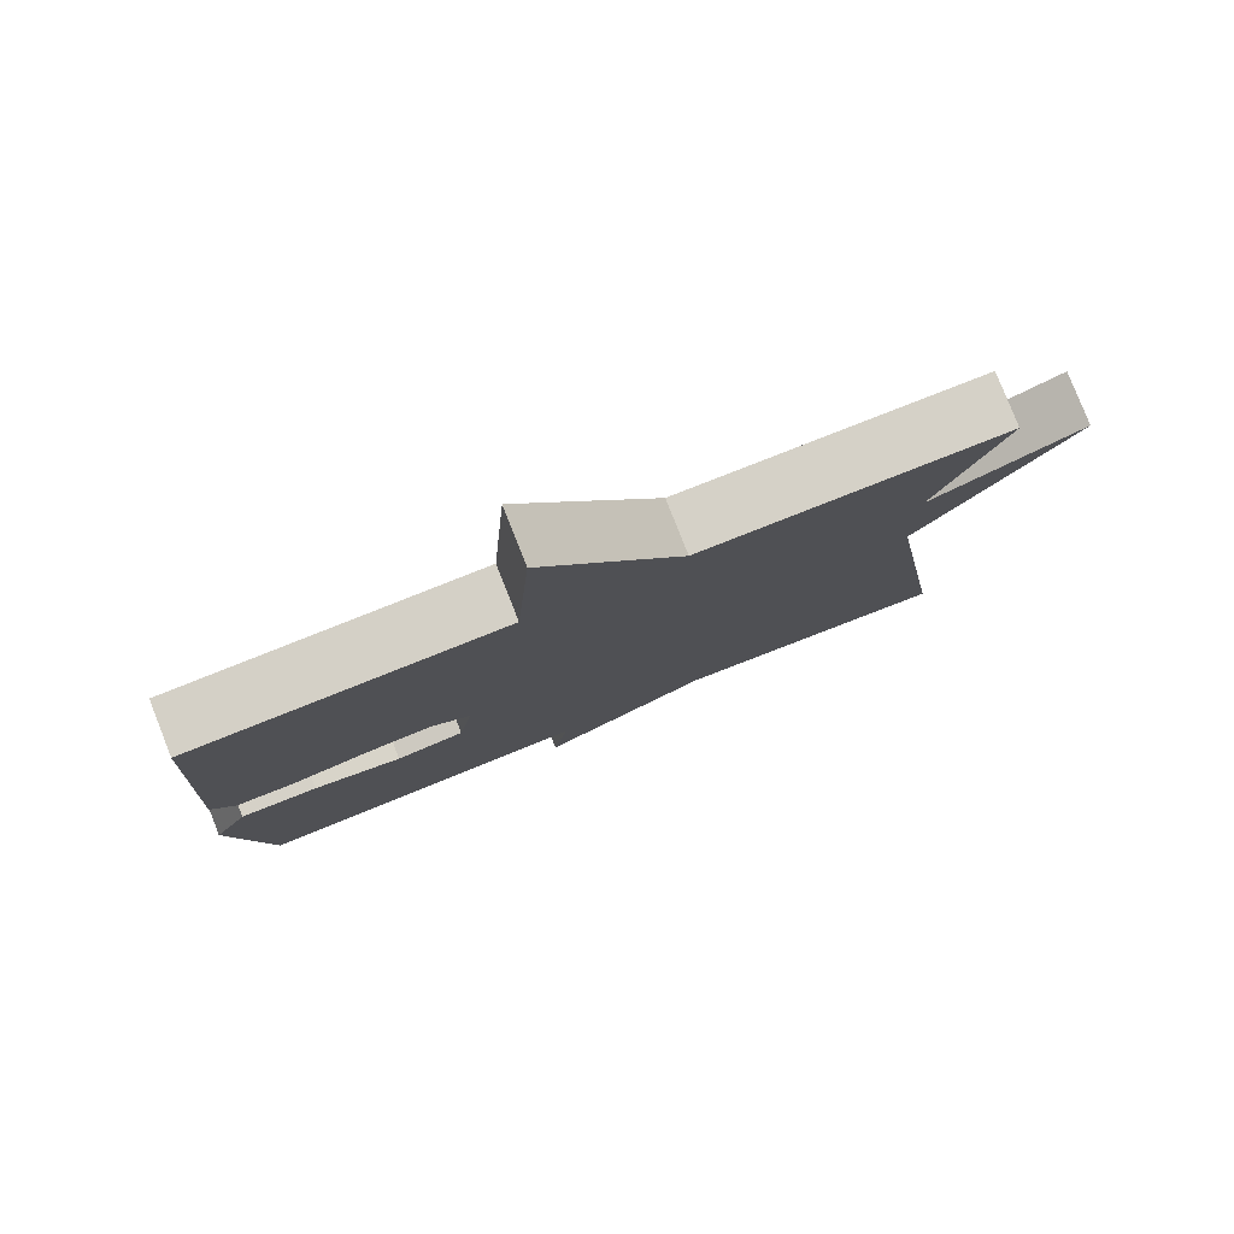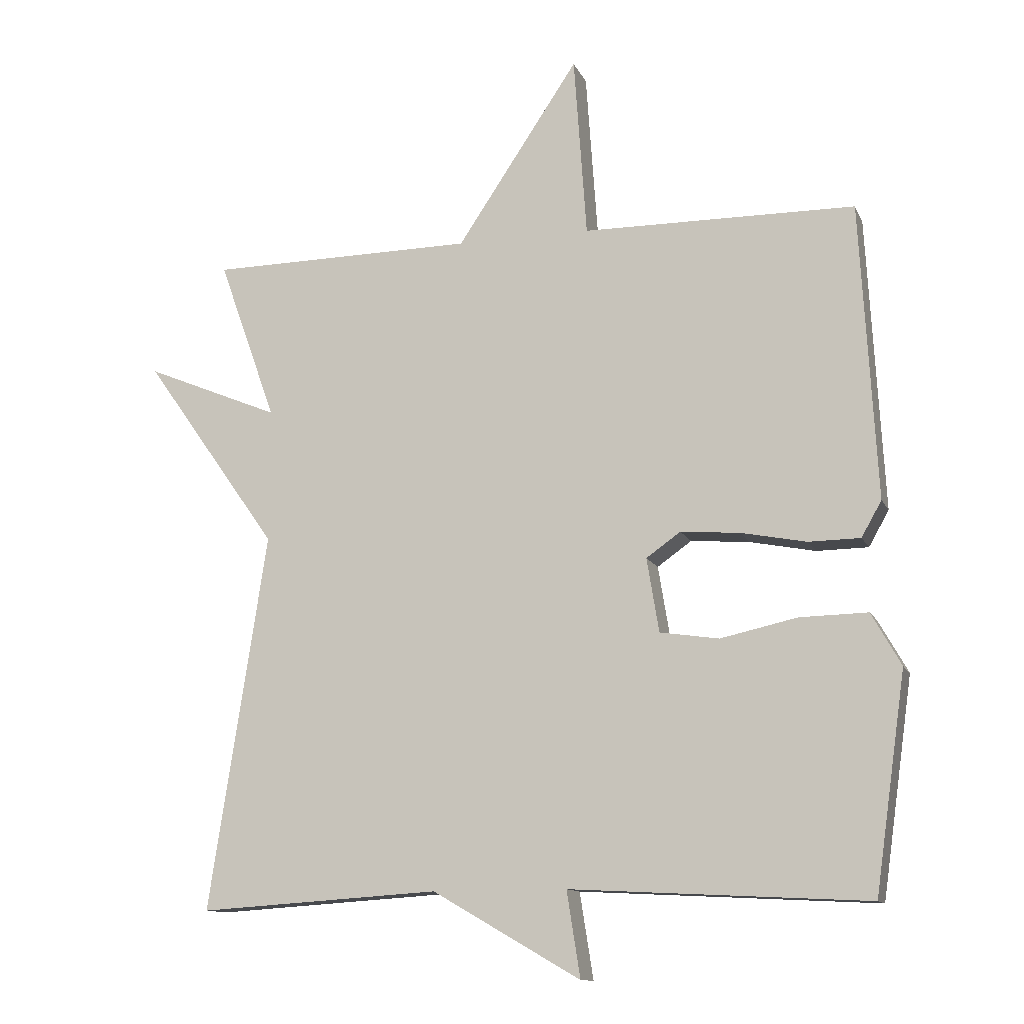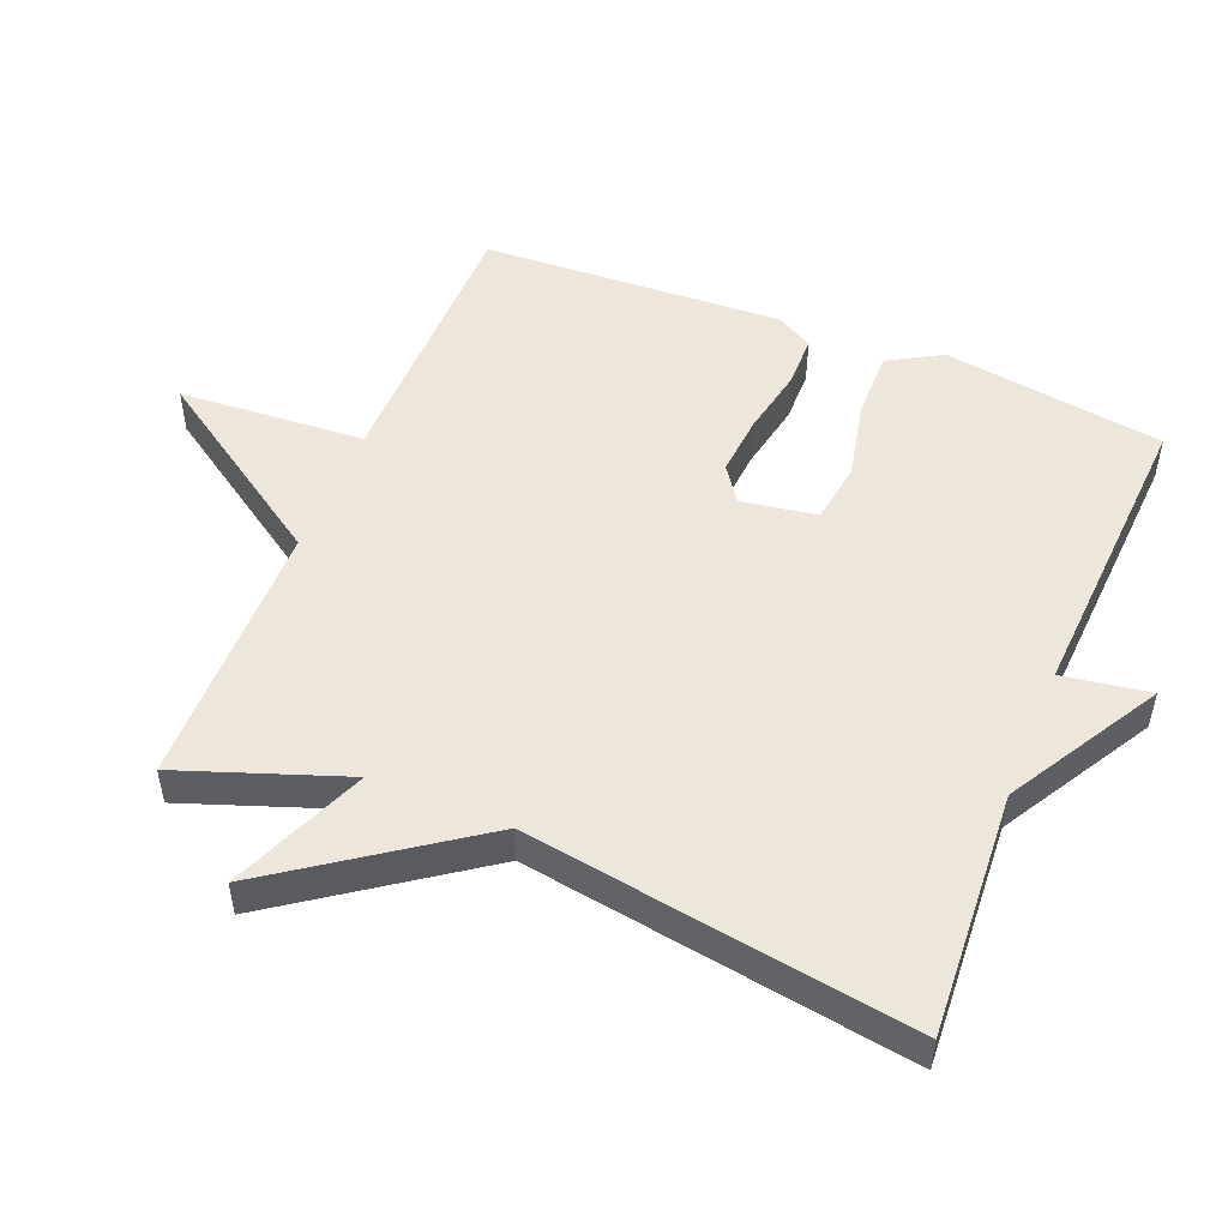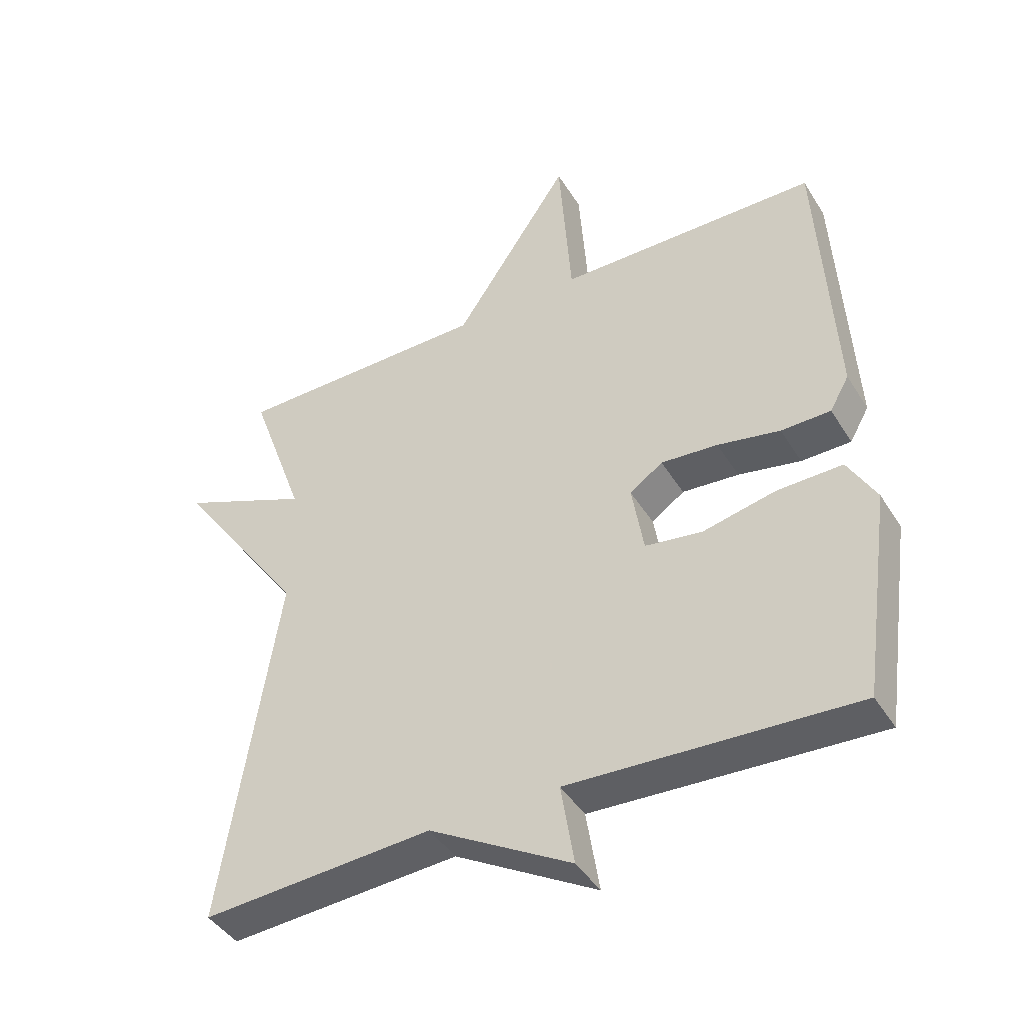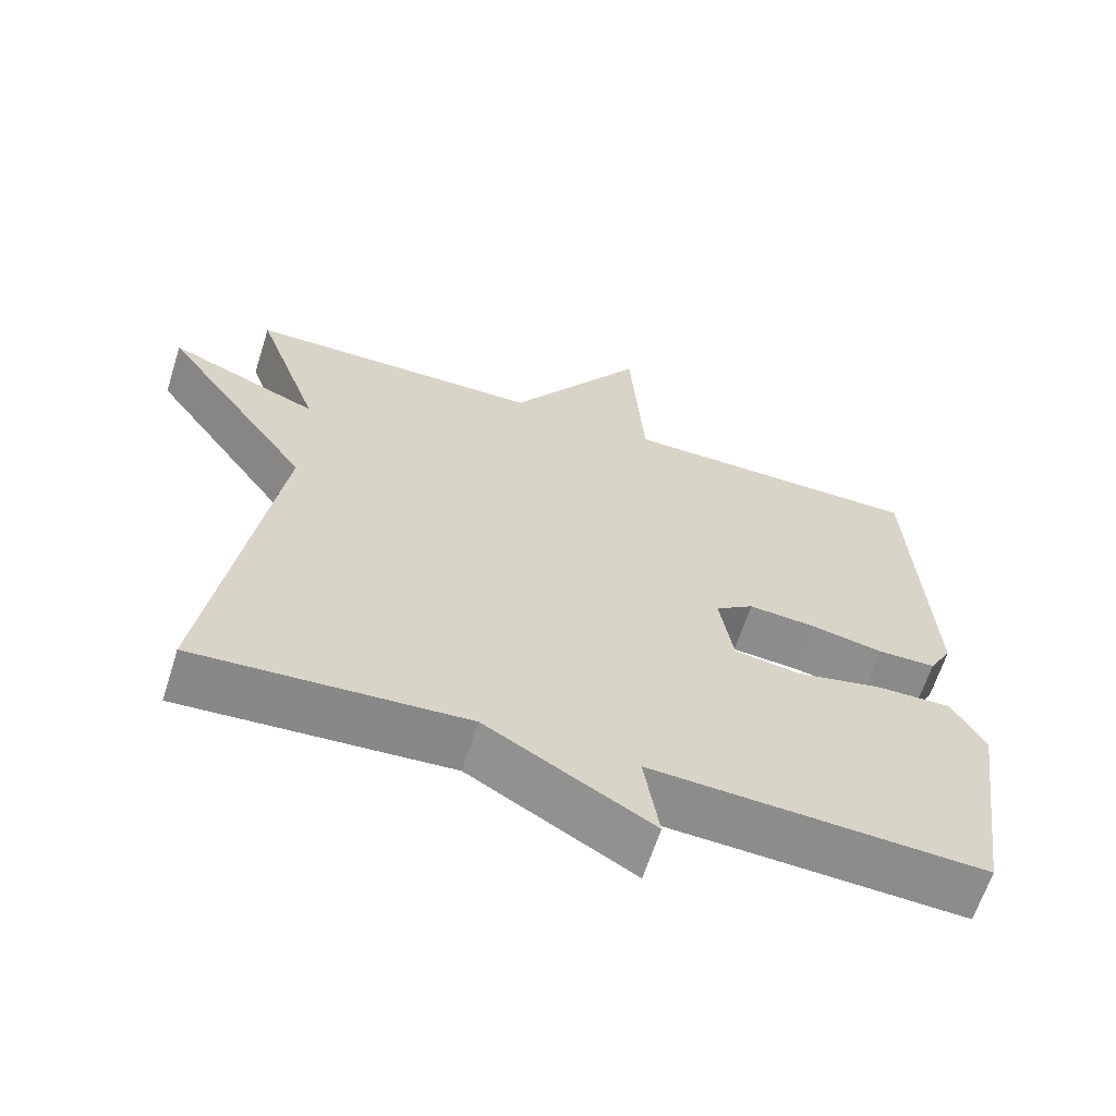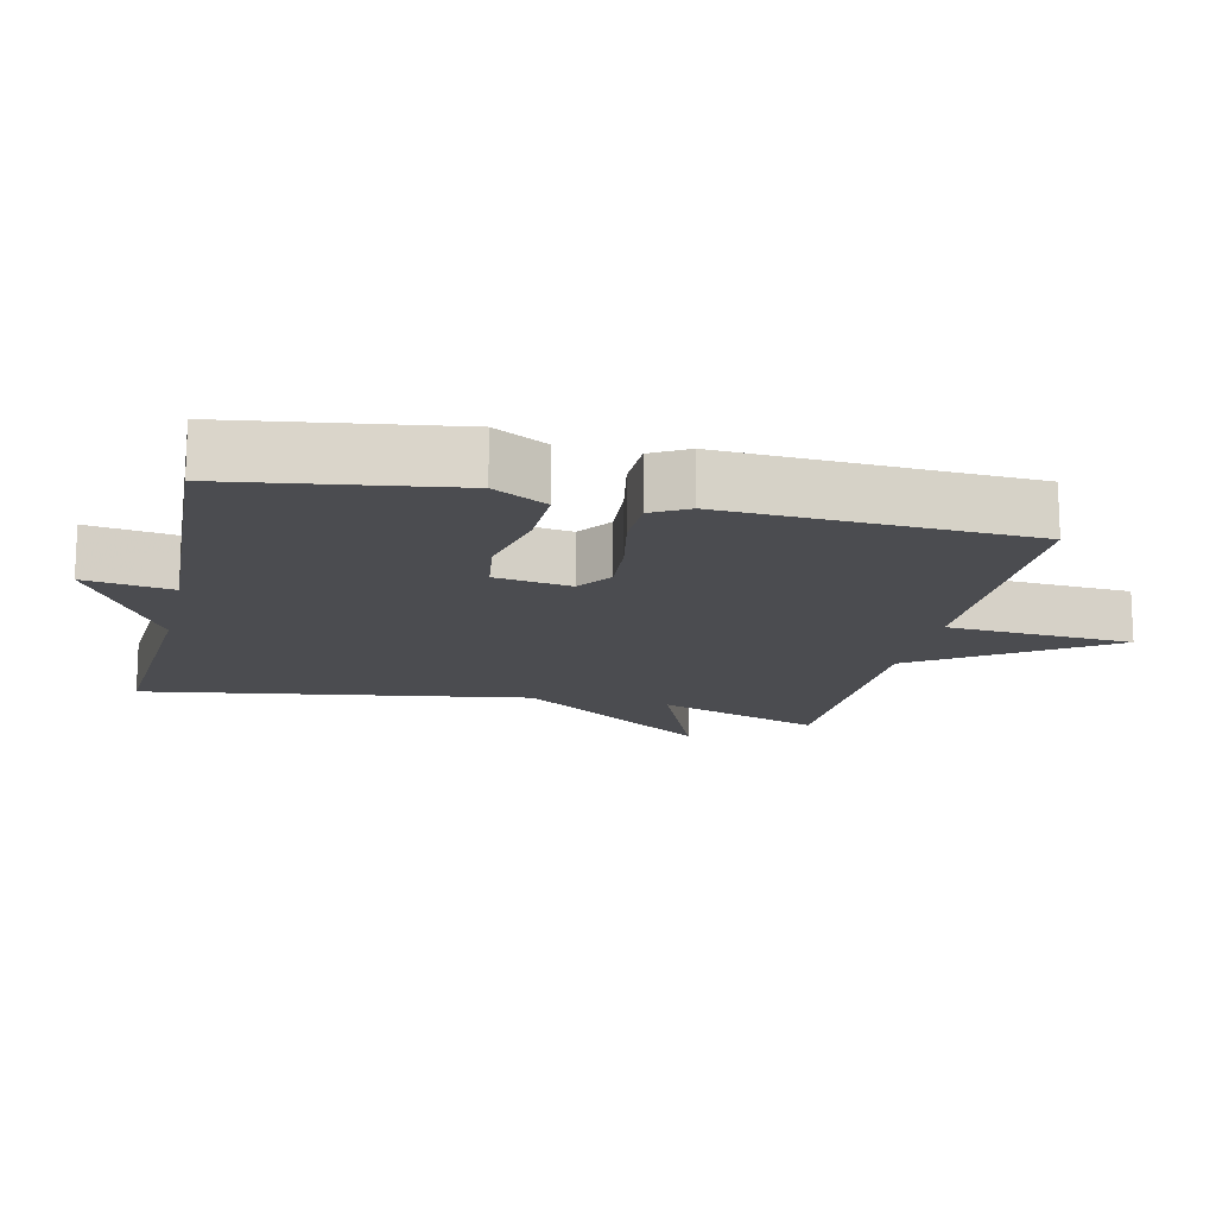
<metadata>
{"format":"obj","ext":"obj","renderer":"f3d","projection":"perspective","resolution":1024,"background":"white","views":[{"elev":79.9,"azim":-21.6,"up":"+Z"},{"elev":-12.2,"azim":-162.8,"up":"+Z"},{"elev":50.8,"azim":112.2,"up":"+Y"},{"elev":-42.9,"azim":-150.5,"up":"+Z"},{"elev":-63.6,"azim":162.4,"up":"+Z"},{"elev":-15.2,"azim":-102.7,"up":"+Y"}]}
</metadata>
<code>
v -0.5 0.07 0.5
v -0.095 0.07 0.504
v -0.076 0.07 0.775
v 0.105 0.07 0.504
v 0.5 0.07 0.5
v 0.414 0.07 0.26
v 0.614 0.07 0.343
v 0.414 0.07 0.06
v 0.5 0.07 -0.5
v 0.142 0.07 -0.477
v -0.078 0.07 -0.604
v -0.058 0.07 -0.477
v -0.5 0.07 -0.5
v -0.546 0.07 -0.178
v -0.502 0.07 -0.1
v -0.401 0.07 -0.102
v -0.287 0.07 -0.127
v -0.199 0.07 -0.114
v -0.181 0.07 -0.004
v -0.232 0.07 0.032
v -0.32 0.07 0.025
v -0.417 0.07 0.006
v -0.494 0.07 0.007
v -0.524 0.07 0.06
v -0.5 0 0.5
v -0.095 0 0.504
v -0.076 0 0.775
v 0.105 0 0.504
v 0.5 0 0.5
v 0.414 0 0.26
v 0.614 0 0.343
v 0.414 0 0.06
v 0.5 0 -0.5
v 0.142 0 -0.477
v -0.078 0 -0.604
v -0.058 0 -0.477
v -0.5 0 -0.5
v -0.546 0 -0.178
v -0.502 0 -0.1
v -0.401 0 -0.102
v -0.287 0 -0.127
v -0.199 0 -0.114
v -0.181 0 -0.004
v -0.232 0 0.032
v -0.32 0 0.025
v -0.417 0 0.006
v -0.494 0 0.007
v -0.524 0 0.06
f 24 1 2
f 23 24 2
f 22 23 2
f 21 22 2
f 20 21 2
f 19 20 2
f 18 19 2
f 15 16 17
f 14 15 17
f 13 14 17
f 12 13 17
f 12 17 18
f 10 11 12
f 10 12 18 2
f 8 9 10 2
f 6 7 8
f 4 5 6
f 4 6 8 2
f 2 3 4
f 26 25 48
f 26 48 47
f 26 47 46
f 26 46 45
f 26 45 44
f 26 44 43
f 26 43 42
f 41 40 39
f 41 39 38
f 41 38 37
f 41 37 36
f 42 41 36
f 36 35 34
f 26 42 36 34
f 26 34 33 32
f 32 31 30
f 30 29 28
f 26 32 30 28
f 28 27 26
f 1 25 26 2
f 2 26 27 3
f 3 27 28 4
f 4 28 29 5
f 5 29 30 6
f 6 30 31 7
f 7 31 32 8
f 8 32 33 9
f 9 33 34 10
f 10 34 35 11
f 11 35 36 12
f 12 36 37 13
f 13 37 38 14
f 14 38 39 15
f 15 39 40 16
f 16 40 41 17
f 17 41 42 18
f 18 42 43 19
f 19 43 44 20
f 20 44 45 21
f 21 45 46 22
f 22 46 47 23
f 23 47 48 24
f 24 48 25 1

</code>
